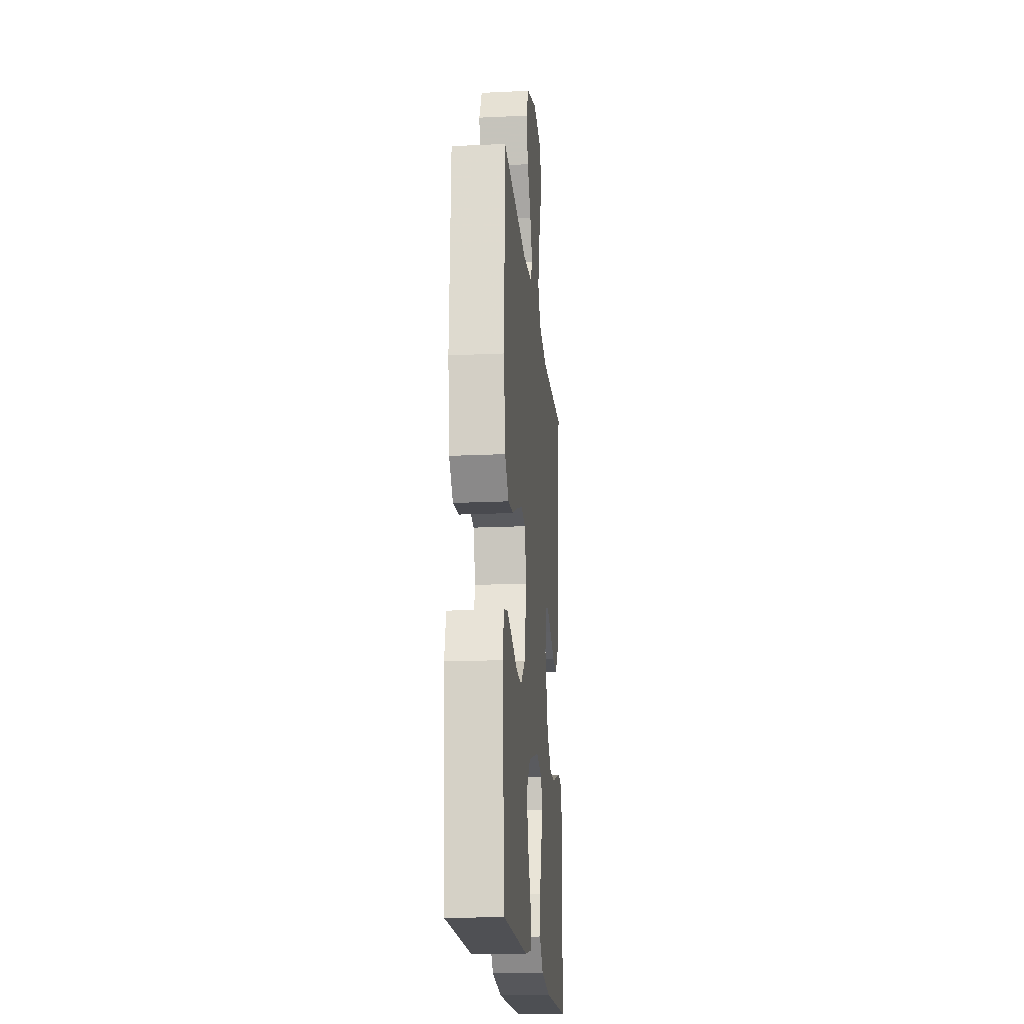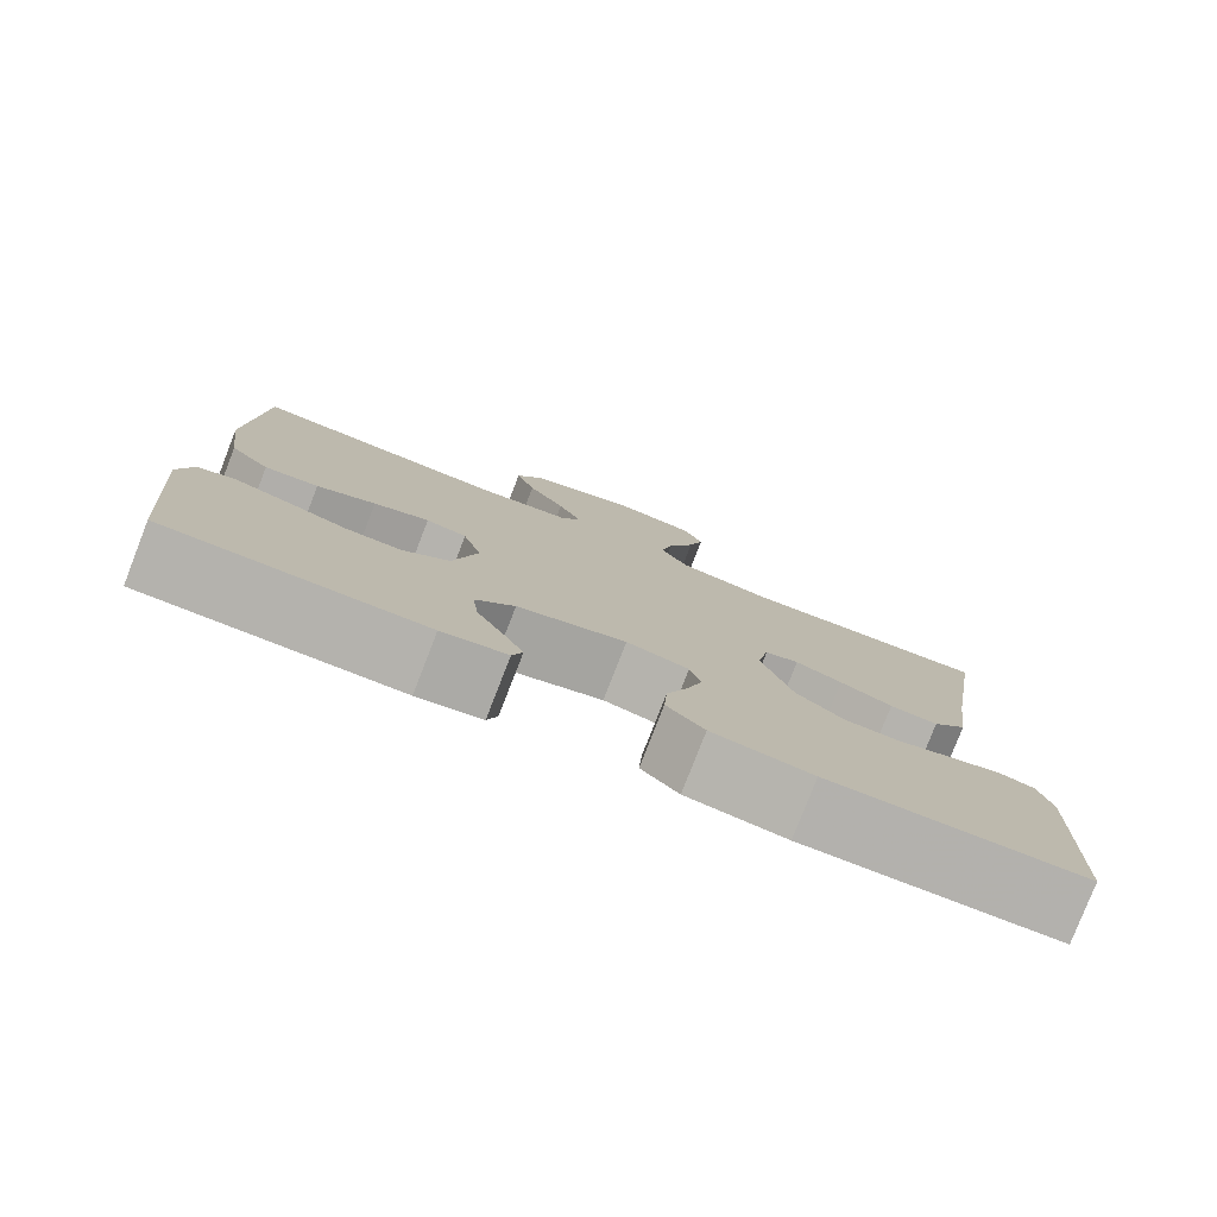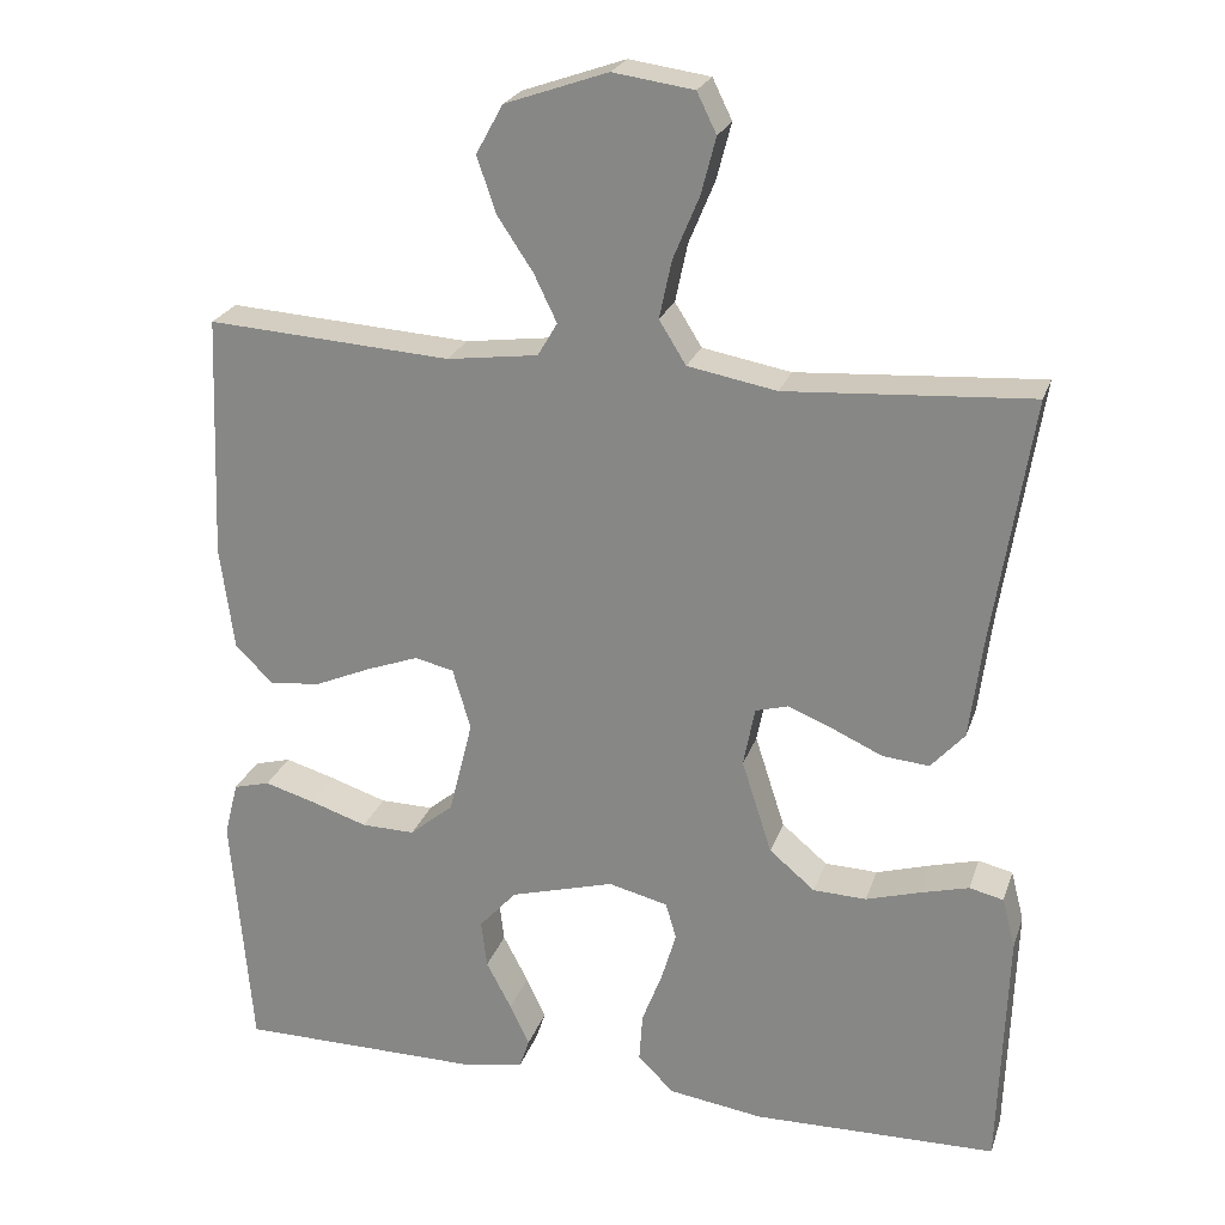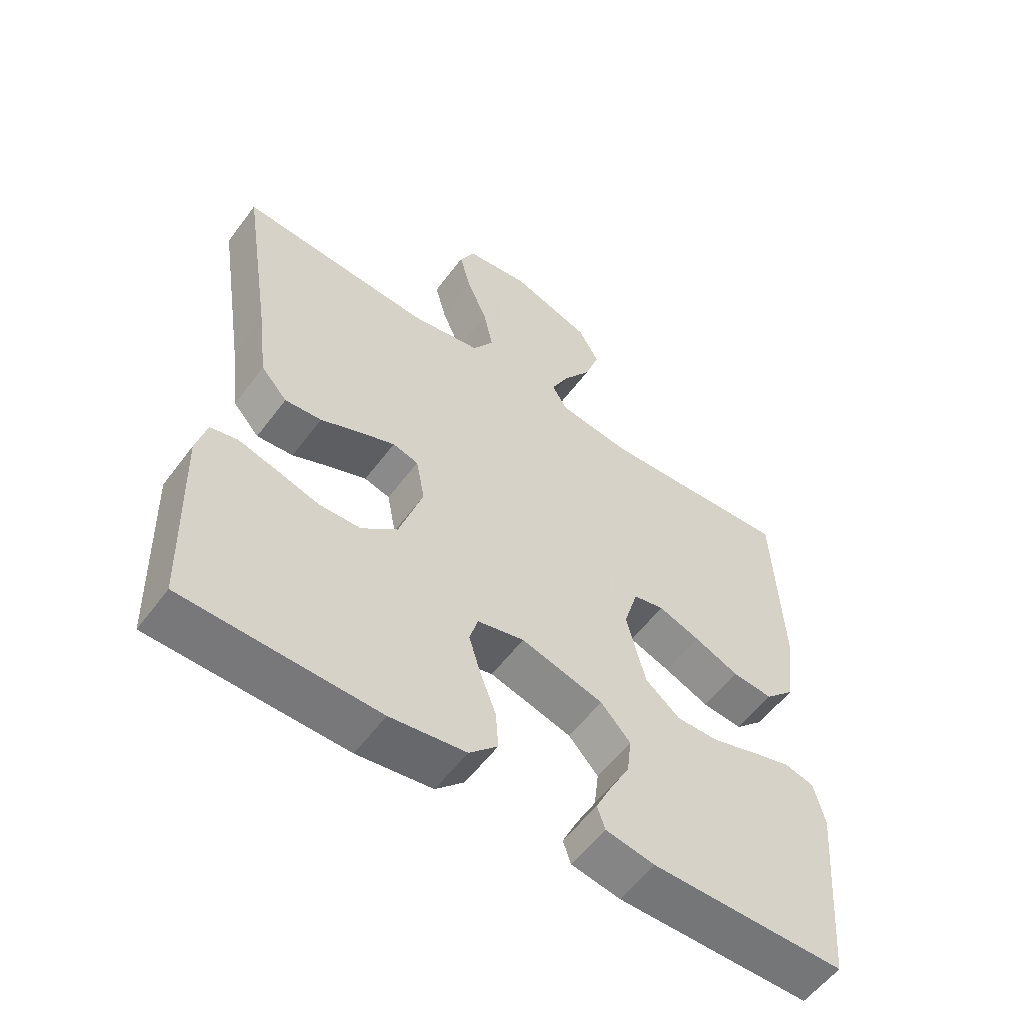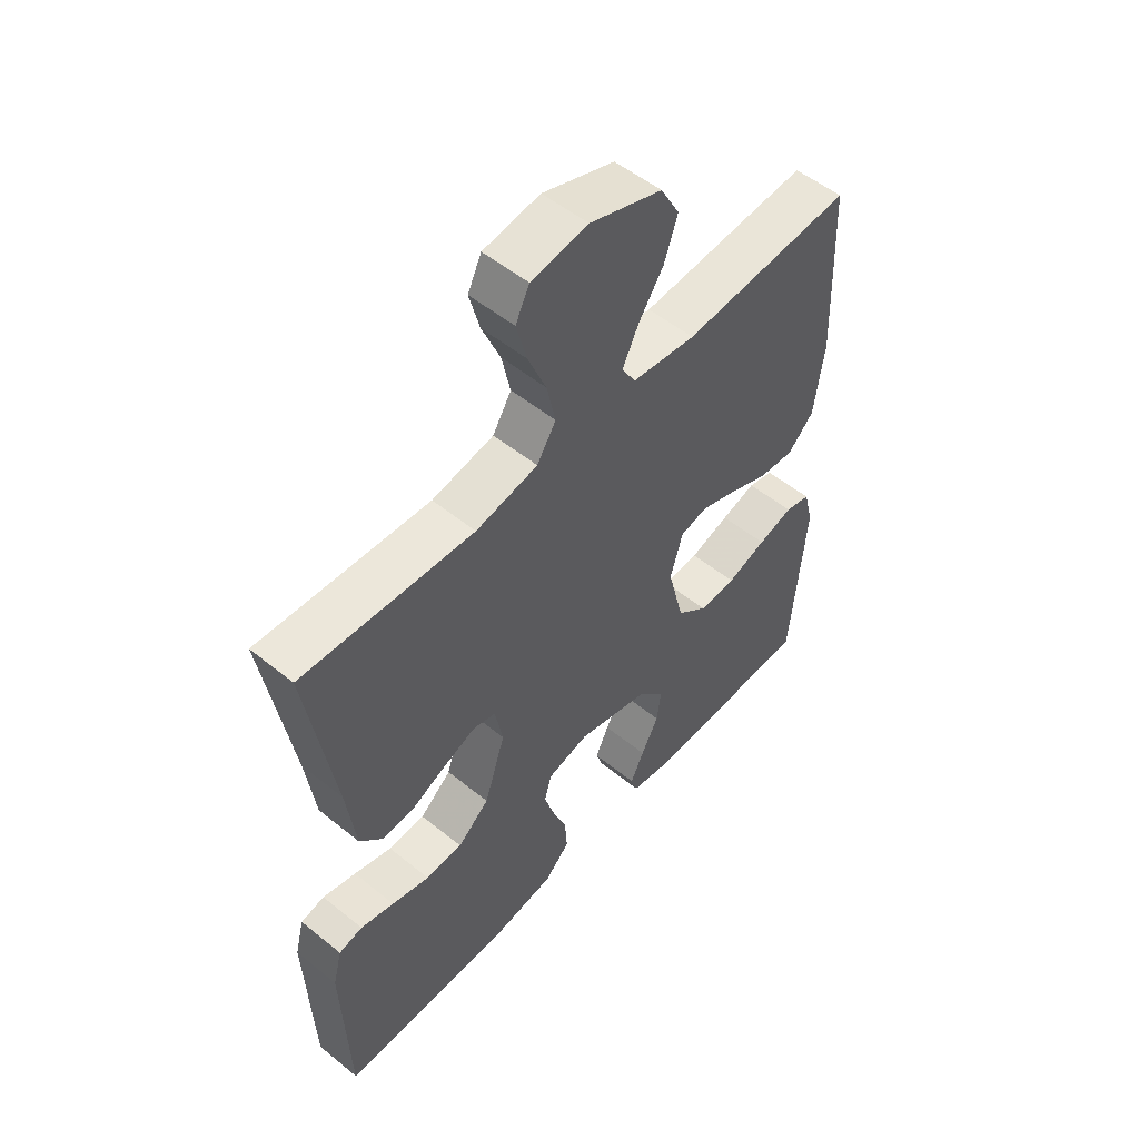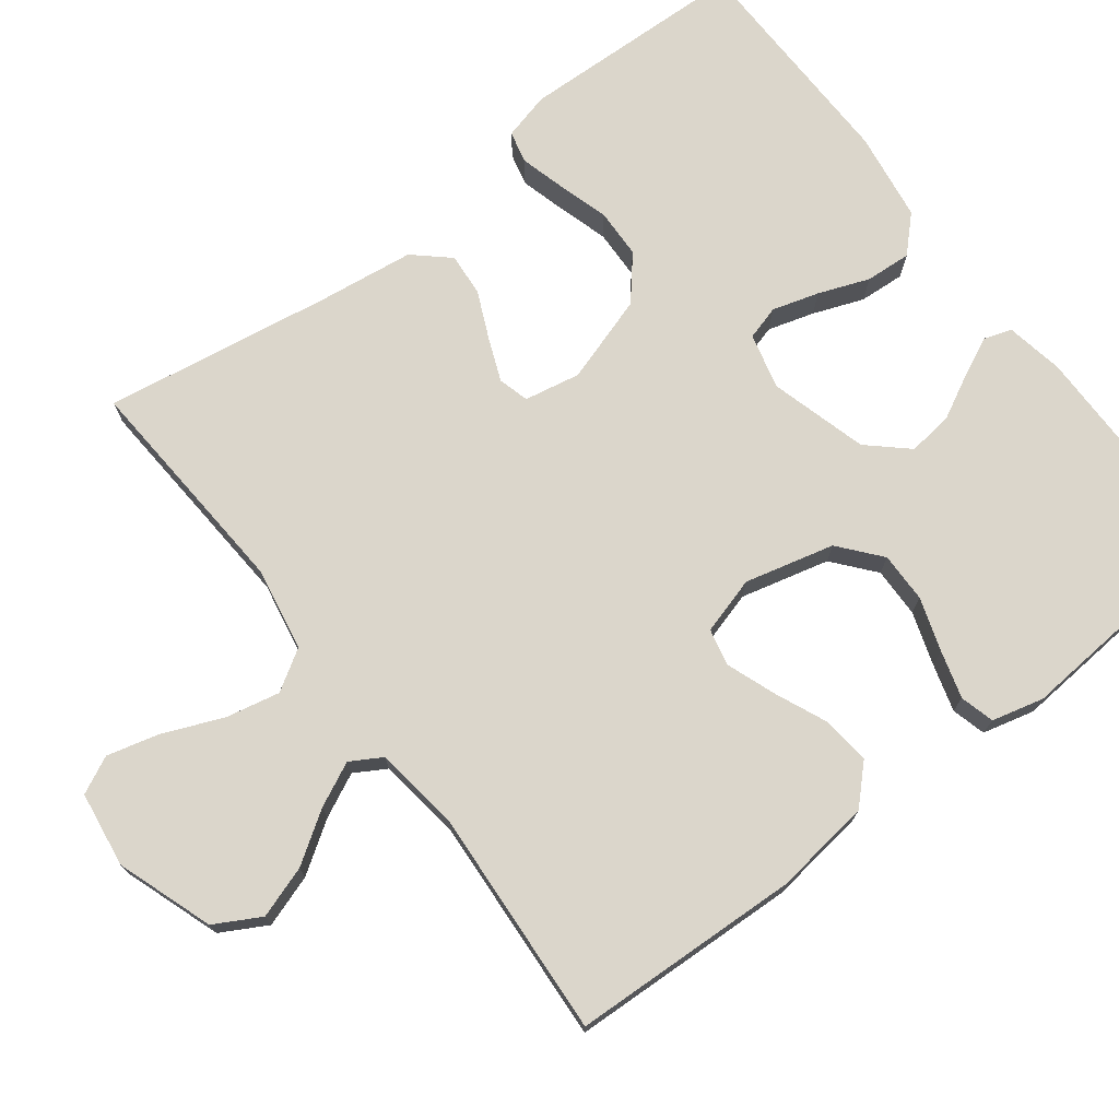
<metadata>
{"format":"obj","ext":"obj","renderer":"f3d","projection":"perspective","resolution":1024,"background":"white","views":[{"elev":-18.9,"azim":95.1,"up":"+Z"},{"elev":-79.4,"azim":158.7,"up":"+Z"},{"elev":23.8,"azim":-163.6,"up":"+Z"},{"elev":-56.9,"azim":-36.3,"up":"+Z"},{"elev":53.3,"azim":-49.2,"up":"+Z"},{"elev":73.5,"azim":52.7,"up":"+Y"}]}
</metadata>
<code>
v -0.5 0.07 -0.5
v -0.51 0.07 -0.2
v -0.494 0.07 -0.138
v -0.452 0.07 -0.128
v -0.393 0.07 -0.144
v -0.326 0.07 -0.164
v -0.261 0.07 -0.162
v -0.205 0.07 -0.115
v -0.168 0.07 0
v -0.182 0.07 0.073
v -0.222 0.07 0.084
v -0.277 0.07 0.062
v -0.339 0.07 0.034
v -0.396 0.07 0.029
v -0.437 0.07 0.075
v -0.453 0.07 0.2
v -0.5 0.07 0.5
v -0.2 0.07 0.48
v -0.091 0.07 0.5
v -0.058 0.07 0.553
v -0.073 0.07 0.624
v -0.105 0.07 0.701
v -0.123 0.07 0.77
v -0.099 0.07 0.819
v 0 0.07 0.833
v 0.126 0.07 0.789
v 0.159 0.07 0.729
v 0.136 0.07 0.661
v 0.092 0.07 0.595
v 0.064 0.07 0.537
v 0.088 0.07 0.496
v 0.2 0.07 0.481
v 0.5 0.07 0.5
v 0.512 0.07 0.2
v 0.495 0.07 0.072
v 0.449 0.07 0.026
v 0.386 0.07 0.032
v 0.317 0.07 0.062
v 0.252 0.07 0.086
v 0.204 0.07 0.075
v 0.182 0.07 0
v 0.211 0.07 -0.117
v 0.265 0.07 -0.162
v 0.331 0.07 -0.161
v 0.401 0.07 -0.138
v 0.463 0.07 -0.12
v 0.508 0.07 -0.132
v 0.525 0.07 -0.2
v 0.5 0.07 -0.5
v 0.2 0.07 -0.501
v 0.124 0.07 -0.487
v 0.112 0.07 -0.451
v 0.136 0.07 -0.4
v 0.167 0.07 -0.341
v 0.174 0.07 -0.282
v 0.128 0.07 -0.231
v 0 0.07 -0.195
v -0.073 0.07 -0.213
v -0.086 0.07 -0.258
v -0.068 0.07 -0.319
v -0.043 0.07 -0.385
v -0.039 0.07 -0.445
v -0.083 0.07 -0.489
v -0.2 0.07 -0.506
v -0.5 0 -0.5
v -0.51 0 -0.2
v -0.494 0 -0.138
v -0.452 0 -0.128
v -0.393 0 -0.144
v -0.326 0 -0.164
v -0.261 0 -0.162
v -0.205 0 -0.115
v -0.168 0 0
v -0.182 0 0.073
v -0.222 0 0.084
v -0.277 0 0.062
v -0.339 0 0.034
v -0.396 0 0.029
v -0.437 0 0.075
v -0.453 0 0.2
v -0.5 0 0.5
v -0.2 0 0.48
v -0.091 0 0.5
v -0.058 0 0.553
v -0.073 0 0.624
v -0.105 0 0.701
v -0.123 0 0.77
v -0.099 0 0.819
v 0 0 0.833
v 0.126 0 0.789
v 0.159 0 0.729
v 0.136 0 0.661
v 0.092 0 0.595
v 0.064 0 0.537
v 0.088 0 0.496
v 0.2 0 0.481
v 0.5 0 0.5
v 0.512 0 0.2
v 0.495 0 0.072
v 0.449 0 0.026
v 0.386 0 0.032
v 0.317 0 0.062
v 0.252 0 0.086
v 0.204 0 0.075
v 0.182 0 0
v 0.211 0 -0.117
v 0.265 0 -0.162
v 0.331 0 -0.161
v 0.401 0 -0.138
v 0.463 0 -0.12
v 0.508 0 -0.132
v 0.525 0 -0.2
v 0.5 0 -0.5
v 0.2 0 -0.501
v 0.124 0 -0.487
v 0.112 0 -0.451
v 0.136 0 -0.4
v 0.167 0 -0.341
v 0.174 0 -0.282
v 0.128 0 -0.231
v 0 0 -0.195
v -0.073 0 -0.213
v -0.086 0 -0.258
v -0.068 0 -0.319
v -0.043 0 -0.385
v -0.039 0 -0.445
v -0.083 0 -0.489
v -0.2 0 -0.506
f 60 61 62 63
f 59 60 63 64
f 58 59 64 1
f 51 52 53 54
f 49 50 51 54
f 49 54 55
f 48 49 55 56
f 44 45 46 47
f 44 47 48 56
f 35 36 37 38
f 35 38 39
f 32 33 34 35
f 31 32 35 39
f 30 31 39 40
f 26 27 28 29
f 26 29 30
f 25 26 30
f 24 25 30
f 21 22 23 24
f 20 21 24 30
f 19 20 30 40
f 16 17 18
f 12 13 14 15
f 11 12 15 16
f 10 11 16 18
f 3 4 5 6
f 1 2 3 6
f 58 1 6 7
f 57 58 7 8
f 43 44 56 57
f 42 43 57 8
f 41 42 8 9
f 18 19 40 41
f 9 10 18 41
f 127 126 125 124
f 128 127 124 123
f 65 128 123 122
f 118 117 116 115
f 118 115 114 113
f 119 118 113
f 120 119 113 112
f 111 110 109 108
f 120 112 111 108
f 102 101 100 99
f 103 102 99
f 99 98 97 96
f 103 99 96 95
f 104 103 95 94
f 93 92 91 90
f 94 93 90
f 94 90 89
f 94 89 88
f 88 87 86 85
f 94 88 85 84
f 104 94 84 83
f 82 81 80
f 79 78 77 76
f 80 79 76 75
f 82 80 75 74
f 70 69 68 67
f 70 67 66 65
f 71 70 65 122
f 72 71 122 121
f 121 120 108 107
f 72 121 107 106
f 73 72 106 105
f 105 104 83 82
f 105 82 74 73
f 1 65 66 2
f 2 66 67 3
f 3 67 68 4
f 4 68 69 5
f 5 69 70 6
f 6 70 71 7
f 7 71 72 8
f 8 72 73 9
f 9 73 74 10
f 10 74 75 11
f 11 75 76 12
f 12 76 77 13
f 13 77 78 14
f 14 78 79 15
f 15 79 80 16
f 16 80 81 17
f 17 81 82 18
f 18 82 83 19
f 19 83 84 20
f 20 84 85 21
f 21 85 86 22
f 22 86 87 23
f 23 87 88 24
f 24 88 89 25
f 25 89 90 26
f 26 90 91 27
f 27 91 92 28
f 28 92 93 29
f 29 93 94 30
f 30 94 95 31
f 31 95 96 32
f 32 96 97 33
f 33 97 98 34
f 34 98 99 35
f 35 99 100 36
f 36 100 101 37
f 37 101 102 38
f 38 102 103 39
f 39 103 104 40
f 40 104 105 41
f 41 105 106 42
f 42 106 107 43
f 43 107 108 44
f 44 108 109 45
f 45 109 110 46
f 46 110 111 47
f 47 111 112 48
f 48 112 113 49
f 49 113 114 50
f 50 114 115 51
f 51 115 116 52
f 52 116 117 53
f 53 117 118 54
f 54 118 119 55
f 55 119 120 56
f 56 120 121 57
f 57 121 122 58
f 58 122 123 59
f 59 123 124 60
f 60 124 125 61
f 61 125 126 62
f 62 126 127 63
f 63 127 128 64
f 64 128 65 1

</code>
